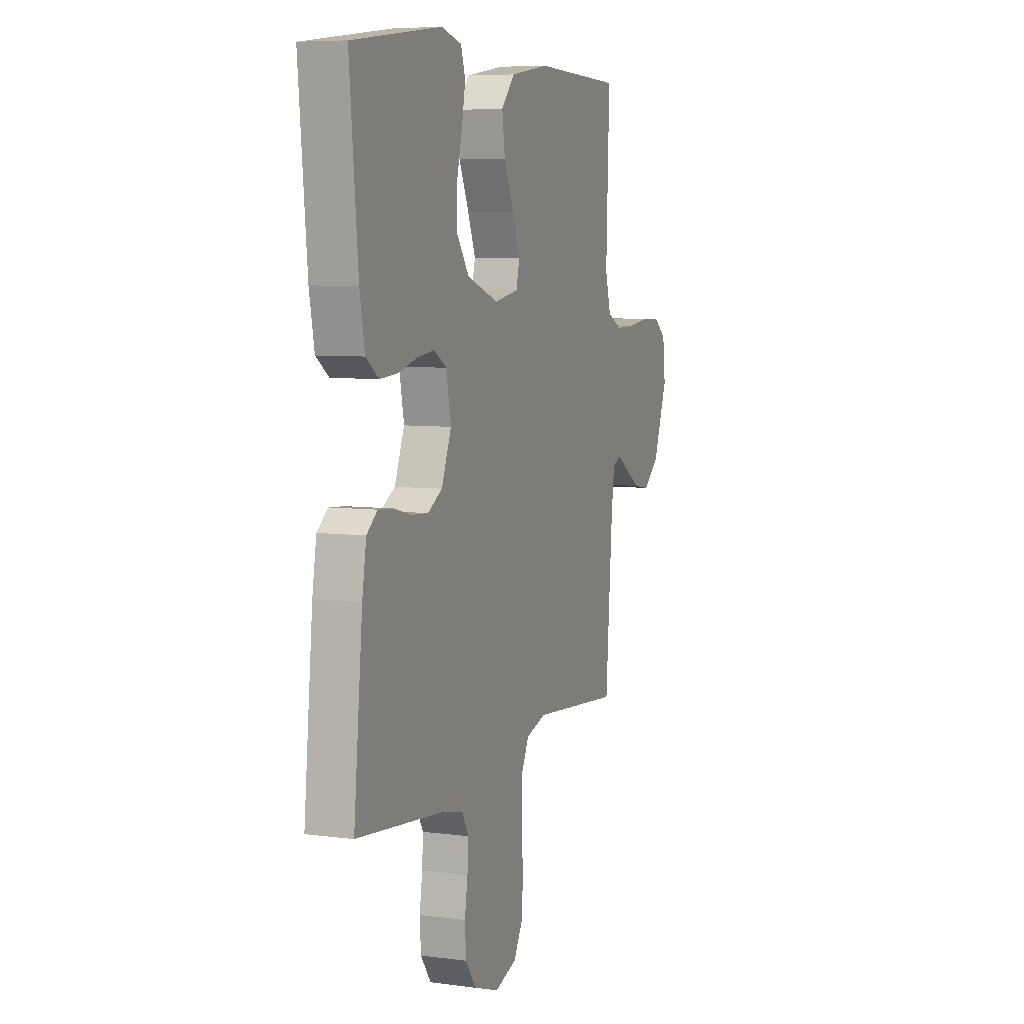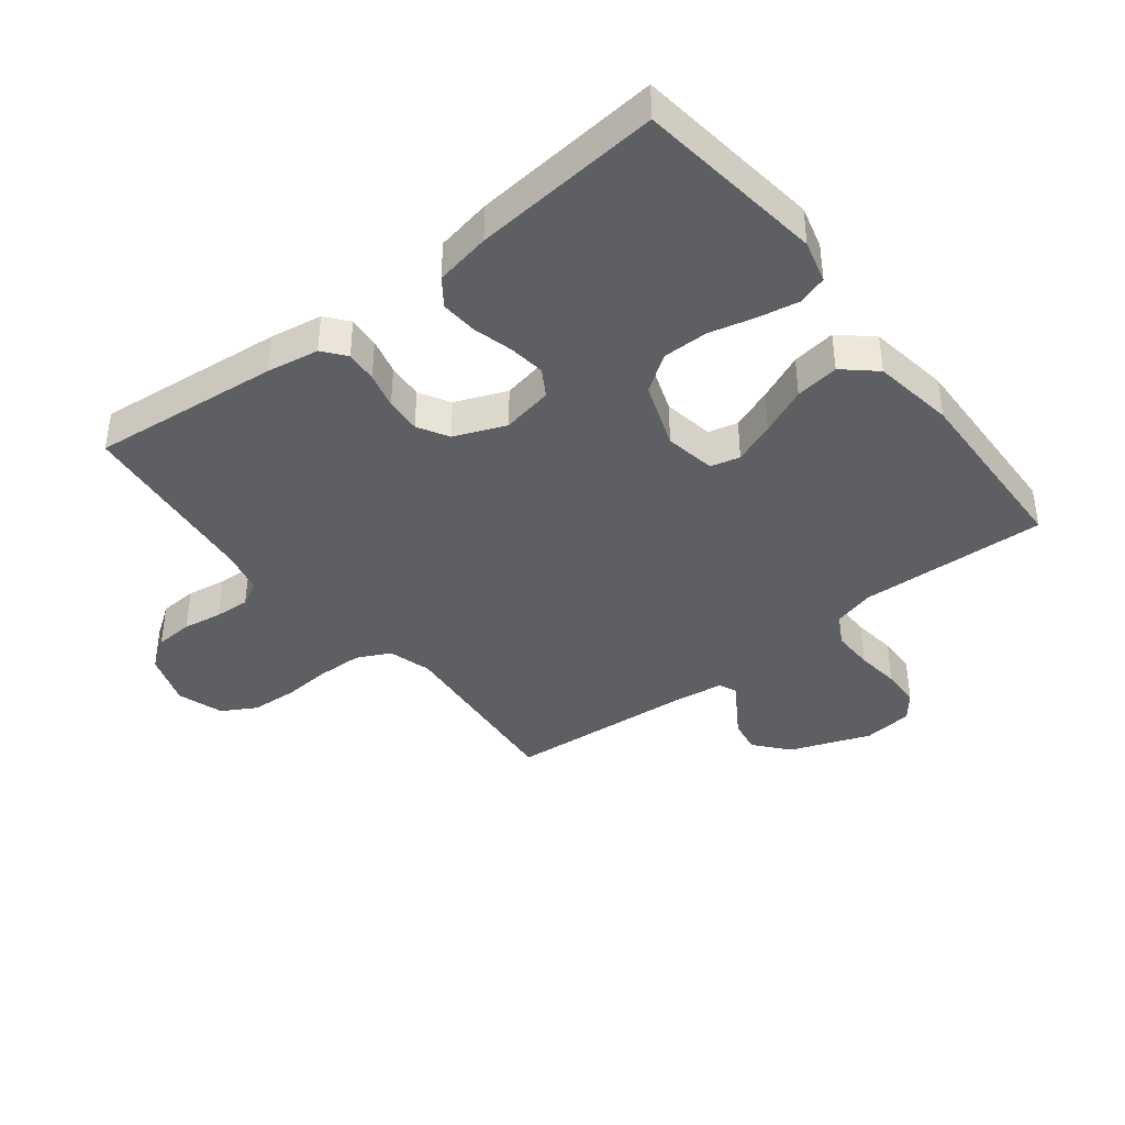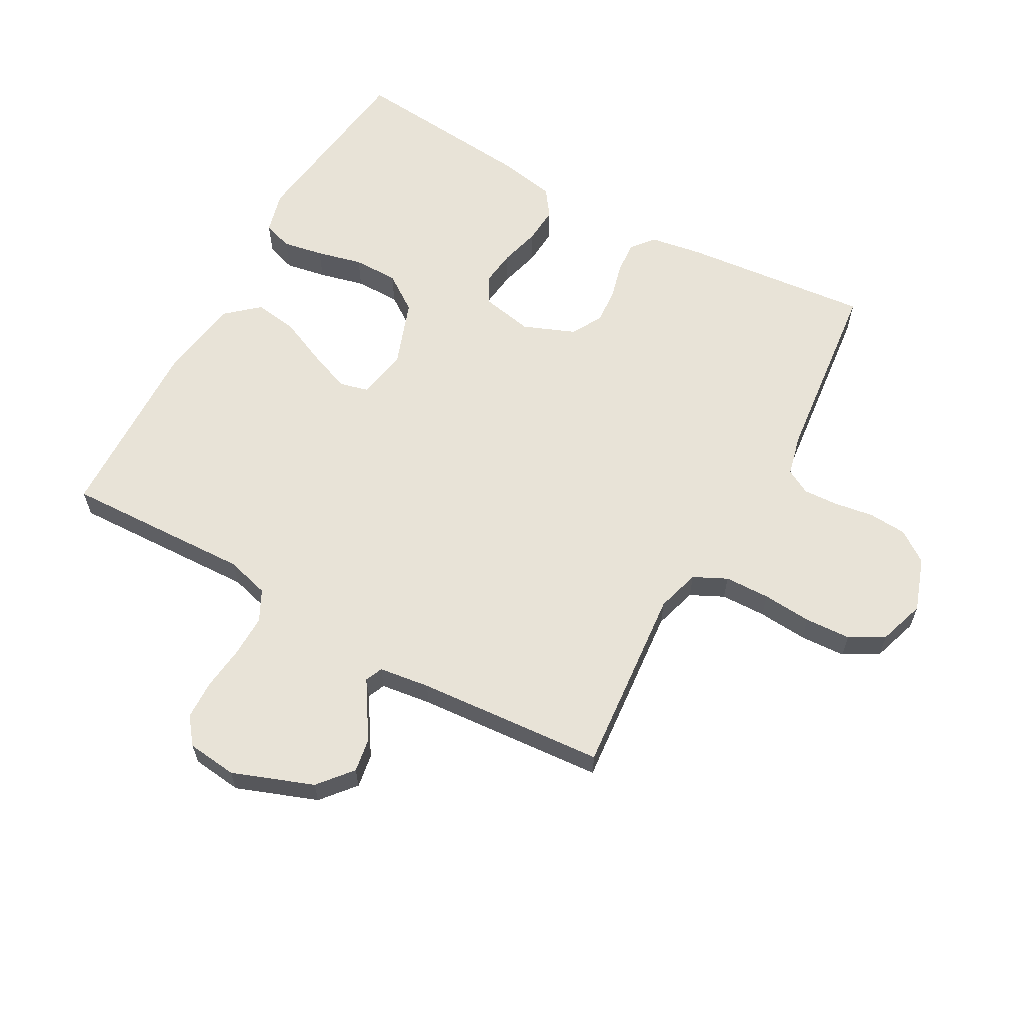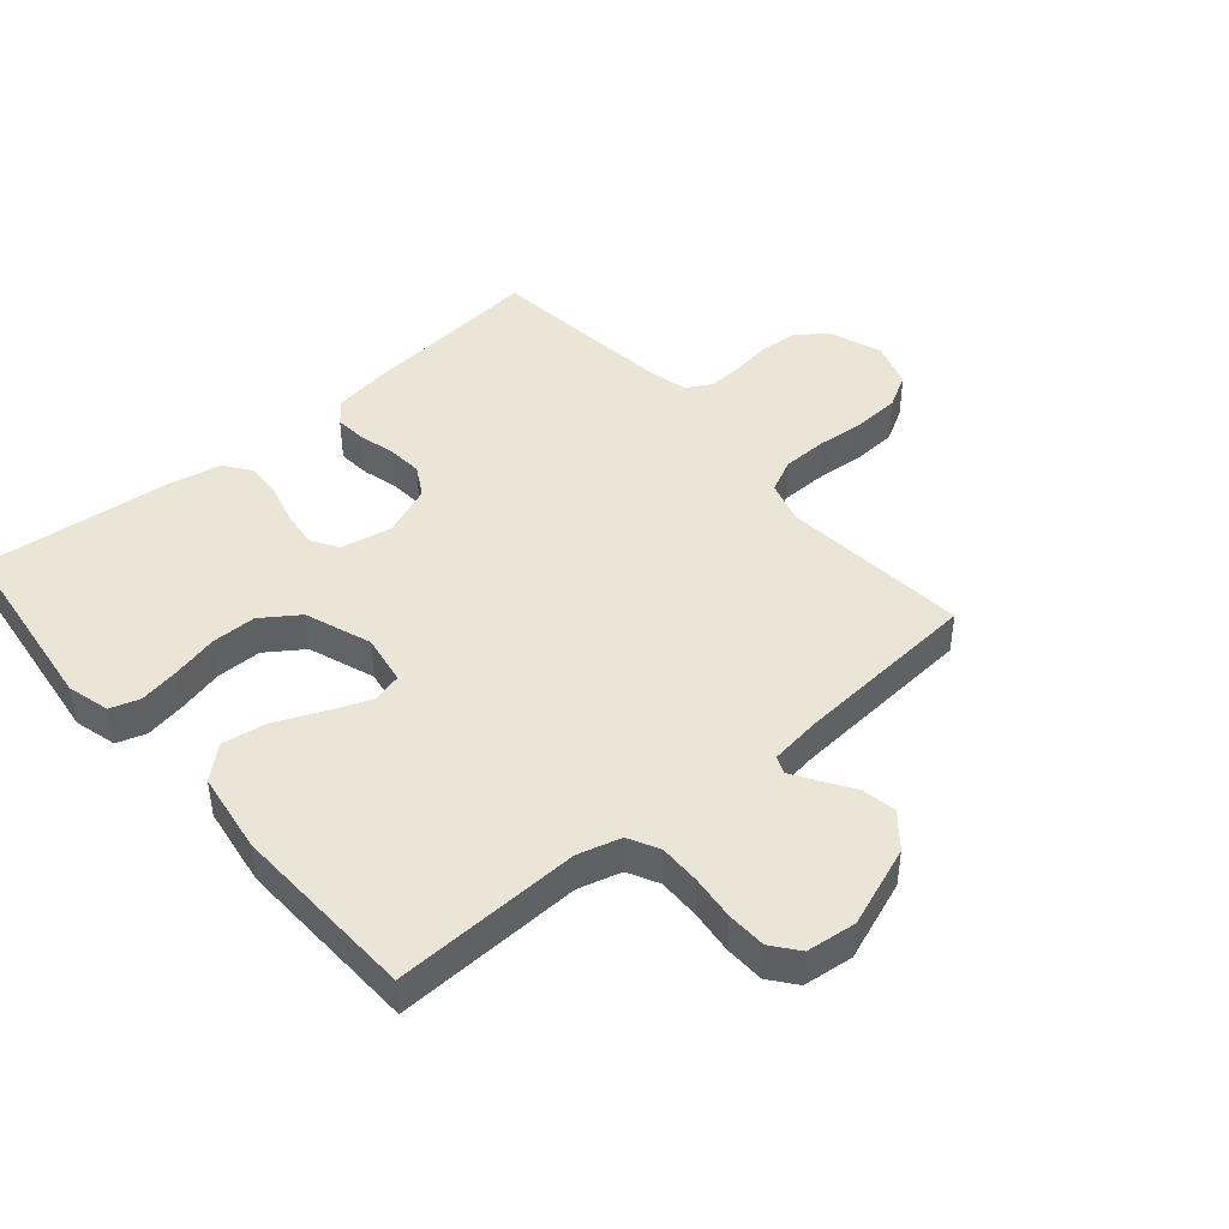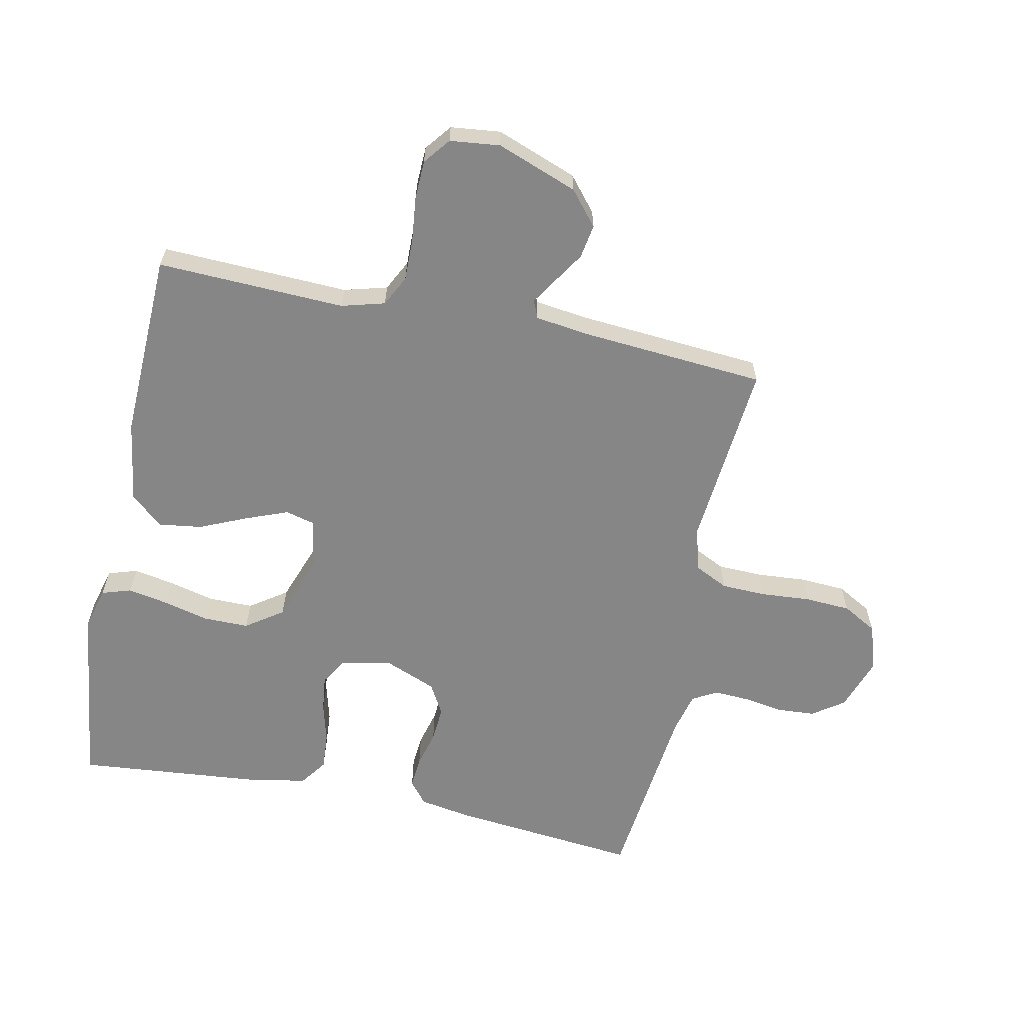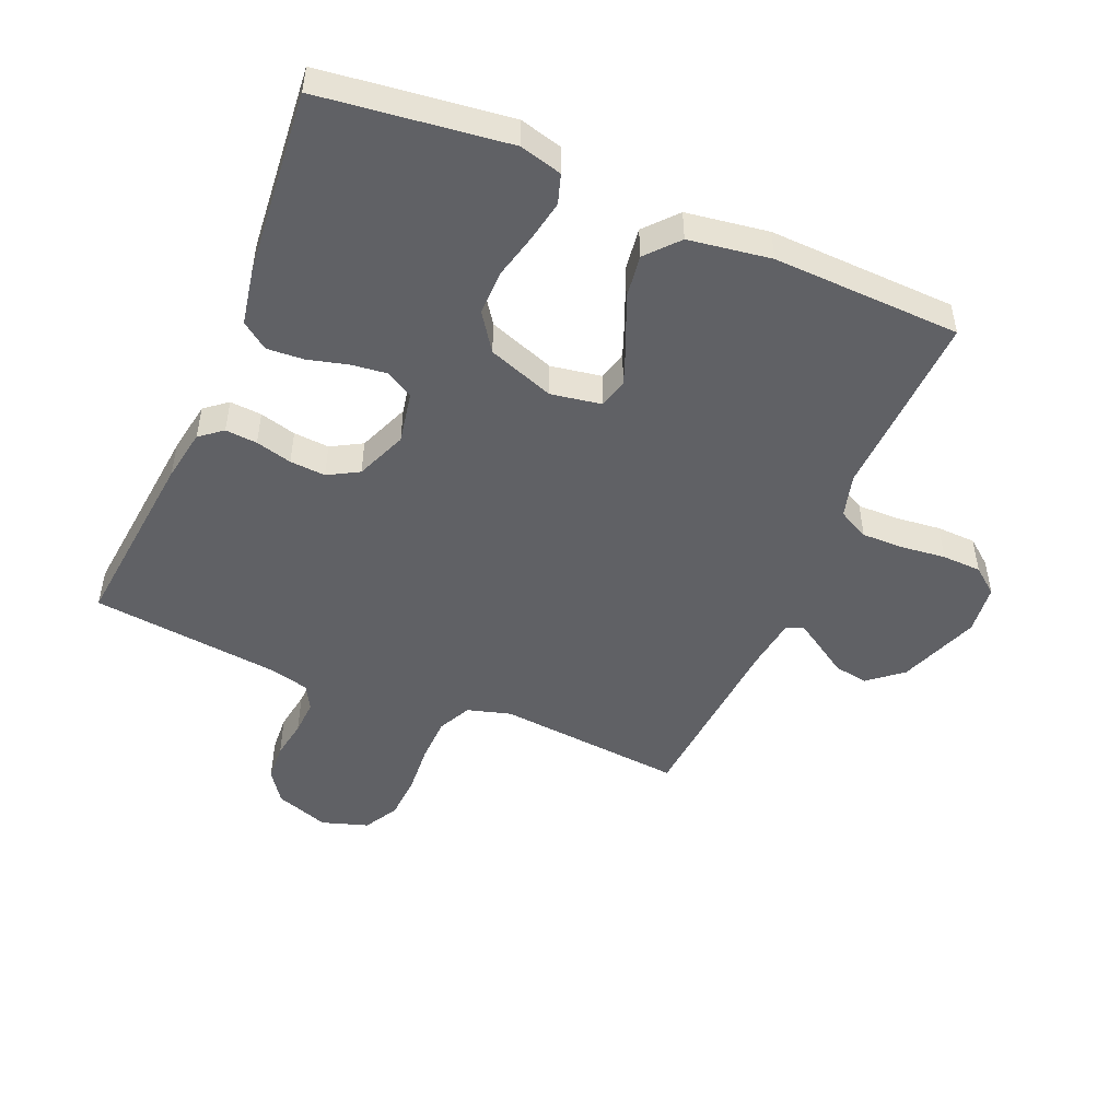
<metadata>
{"format":"obj","ext":"obj","renderer":"f3d","projection":"perspective","resolution":1024,"background":"white","views":[{"elev":6.8,"azim":-69.1,"up":"+Z"},{"elev":-40.0,"azim":-52.0,"up":"+Y"},{"elev":61.9,"azim":119.1,"up":"+Y"},{"elev":44.3,"azim":49.4,"up":"+Y"},{"elev":-62.2,"azim":78.2,"up":"+Y"},{"elev":-48.9,"azim":-23.1,"up":"+Y"}]}
</metadata>
<code>
v 0.5 0.07 -0.5
v 0.2 0.07 -0.473
v 0.131 0.07 -0.493
v 0.105 0.07 -0.546
v 0.103 0.07 -0.618
v 0.109 0.07 -0.697
v 0.105 0.07 -0.77
v 0.074 0.07 -0.825
v 0 0.07 -0.849
v -0.086 0.07 -0.819
v -0.121 0.07 -0.769
v -0.125 0.07 -0.708
v -0.115 0.07 -0.645
v -0.112 0.07 -0.589
v -0.134 0.07 -0.549
v -0.2 0.07 -0.533
v -0.5 0.07 -0.5
v -0.47 0.07 -0.2
v -0.456 0.07 -0.116
v -0.42 0.07 -0.087
v -0.369 0.07 -0.091
v -0.311 0.07 -0.106
v -0.254 0.07 -0.11
v -0.205 0.07 -0.082
v -0.172 0.07 0
v -0.188 0.07 0.082
v -0.231 0.07 0.108
v -0.289 0.07 0.101
v -0.353 0.07 0.084
v -0.412 0.07 0.08
v -0.455 0.07 0.111
v -0.472 0.07 0.2
v -0.5 0.07 0.5
v -0.2 0.07 0.538
v -0.132 0.07 0.52
v -0.117 0.07 0.473
v -0.129 0.07 0.408
v -0.147 0.07 0.335
v -0.147 0.07 0.263
v -0.106 0.07 0.204
v 0 0.07 0.166
v 0.081 0.07 0.18
v 0.093 0.07 0.227
v 0.067 0.07 0.294
v 0.034 0.07 0.369
v 0.024 0.07 0.439
v 0.069 0.07 0.49
v 0.2 0.07 0.51
v 0.5 0.07 0.5
v 0.489 0.07 0.2
v 0.508 0.07 0.131
v 0.557 0.07 0.106
v 0.624 0.07 0.107
v 0.695 0.07 0.115
v 0.758 0.07 0.113
v 0.8 0.07 0.08
v 0.809 0.07 0
v 0.761 0.07 -0.129
v 0.707 0.07 -0.174
v 0.653 0.07 -0.165
v 0.603 0.07 -0.133
v 0.562 0.07 -0.107
v 0.534 0.07 -0.119
v 0.523 0.07 -0.2
v 0.5 0 -0.5
v 0.2 0 -0.473
v 0.131 0 -0.493
v 0.105 0 -0.546
v 0.103 0 -0.618
v 0.109 0 -0.697
v 0.105 0 -0.77
v 0.074 0 -0.825
v 0 0 -0.849
v -0.086 0 -0.819
v -0.121 0 -0.769
v -0.125 0 -0.708
v -0.115 0 -0.645
v -0.112 0 -0.589
v -0.134 0 -0.549
v -0.2 0 -0.533
v -0.5 0 -0.5
v -0.47 0 -0.2
v -0.456 0 -0.116
v -0.42 0 -0.087
v -0.369 0 -0.091
v -0.311 0 -0.106
v -0.254 0 -0.11
v -0.205 0 -0.082
v -0.172 0 0
v -0.188 0 0.082
v -0.231 0 0.108
v -0.289 0 0.101
v -0.353 0 0.084
v -0.412 0 0.08
v -0.455 0 0.111
v -0.472 0 0.2
v -0.5 0 0.5
v -0.2 0 0.538
v -0.132 0 0.52
v -0.117 0 0.473
v -0.129 0 0.408
v -0.147 0 0.335
v -0.147 0 0.263
v -0.106 0 0.204
v 0 0 0.166
v 0.081 0 0.18
v 0.093 0 0.227
v 0.067 0 0.294
v 0.034 0 0.369
v 0.024 0 0.439
v 0.069 0 0.49
v 0.2 0 0.51
v 0.5 0 0.5
v 0.489 0 0.2
v 0.508 0 0.131
v 0.557 0 0.106
v 0.624 0 0.107
v 0.695 0 0.115
v 0.758 0 0.113
v 0.8 0 0.08
v 0.809 0 0
v 0.761 0 -0.129
v 0.707 0 -0.174
v 0.653 0 -0.165
v 0.603 0 -0.133
v 0.562 0 -0.107
v 0.534 0 -0.119
v 0.523 0 -0.2
f 58 59 60 61
f 58 61 62
f 57 58 62
f 56 57 62 63
f 53 54 55 56
f 52 53 56 63
f 47 48 49 50
f 47 50 51
f 44 45 46 47
f 43 44 47 51
f 42 43 51 52
f 35 36 37 38
f 33 34 35 38
f 33 38 39
f 32 33 39 40
f 28 29 30 31
f 27 28 31 32
f 19 20 21 22
f 19 22 23
f 16 17 18 19
f 15 16 19 23
f 14 15 23 24
f 10 11 12 13
f 10 13 14
f 9 10 14
f 5 6 7 8
f 4 5 8 9
f 64 1 2
f 64 2 3
f 63 64 3
f 41 42 52 63
f 41 63 3
f 27 32 40 41
f 26 27 41
f 25 26 41 3
f 24 25 3 4
f 4 9 14 24
f 125 124 123 122
f 126 125 122
f 126 122 121
f 127 126 121 120
f 120 119 118 117
f 127 120 117 116
f 114 113 112 111
f 115 114 111
f 111 110 109 108
f 115 111 108 107
f 116 115 107 106
f 102 101 100 99
f 102 99 98 97
f 103 102 97
f 104 103 97 96
f 95 94 93 92
f 96 95 92 91
f 86 85 84 83
f 87 86 83
f 83 82 81 80
f 87 83 80 79
f 88 87 79 78
f 77 76 75 74
f 78 77 74
f 78 74 73
f 72 71 70 69
f 73 72 69 68
f 66 65 128
f 67 66 128
f 67 128 127
f 127 116 106 105
f 67 127 105
f 105 104 96 91
f 105 91 90
f 67 105 90 89
f 68 67 89 88
f 88 78 73 68
f 1 65 66 2
f 2 66 67 3
f 3 67 68 4
f 4 68 69 5
f 5 69 70 6
f 6 70 71 7
f 7 71 72 8
f 8 72 73 9
f 9 73 74 10
f 10 74 75 11
f 11 75 76 12
f 12 76 77 13
f 13 77 78 14
f 14 78 79 15
f 15 79 80 16
f 16 80 81 17
f 17 81 82 18
f 18 82 83 19
f 19 83 84 20
f 20 84 85 21
f 21 85 86 22
f 22 86 87 23
f 23 87 88 24
f 24 88 89 25
f 25 89 90 26
f 26 90 91 27
f 27 91 92 28
f 28 92 93 29
f 29 93 94 30
f 30 94 95 31
f 31 95 96 32
f 32 96 97 33
f 33 97 98 34
f 34 98 99 35
f 35 99 100 36
f 36 100 101 37
f 37 101 102 38
f 38 102 103 39
f 39 103 104 40
f 40 104 105 41
f 41 105 106 42
f 42 106 107 43
f 43 107 108 44
f 44 108 109 45
f 45 109 110 46
f 46 110 111 47
f 47 111 112 48
f 48 112 113 49
f 49 113 114 50
f 50 114 115 51
f 51 115 116 52
f 52 116 117 53
f 53 117 118 54
f 54 118 119 55
f 55 119 120 56
f 56 120 121 57
f 57 121 122 58
f 58 122 123 59
f 59 123 124 60
f 60 124 125 61
f 61 125 126 62
f 62 126 127 63
f 63 127 128 64
f 64 128 65 1

</code>
